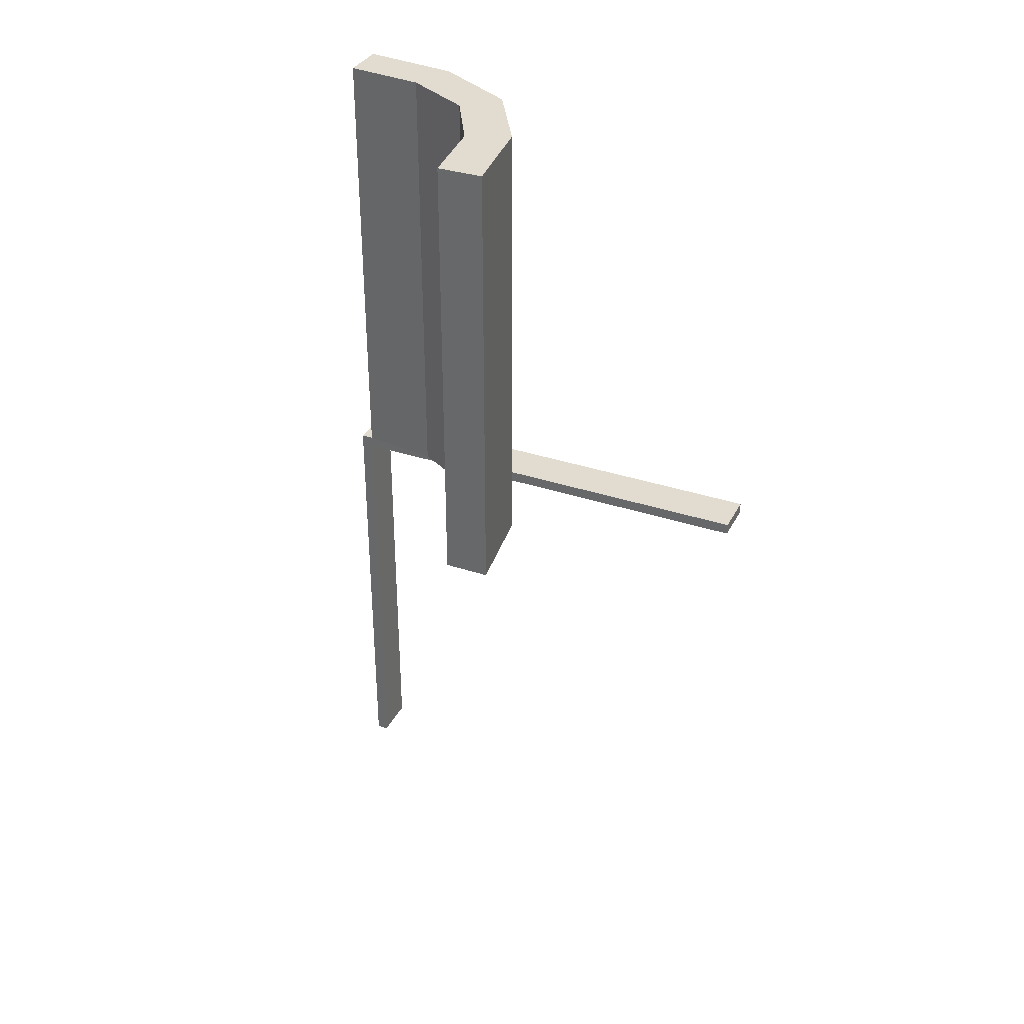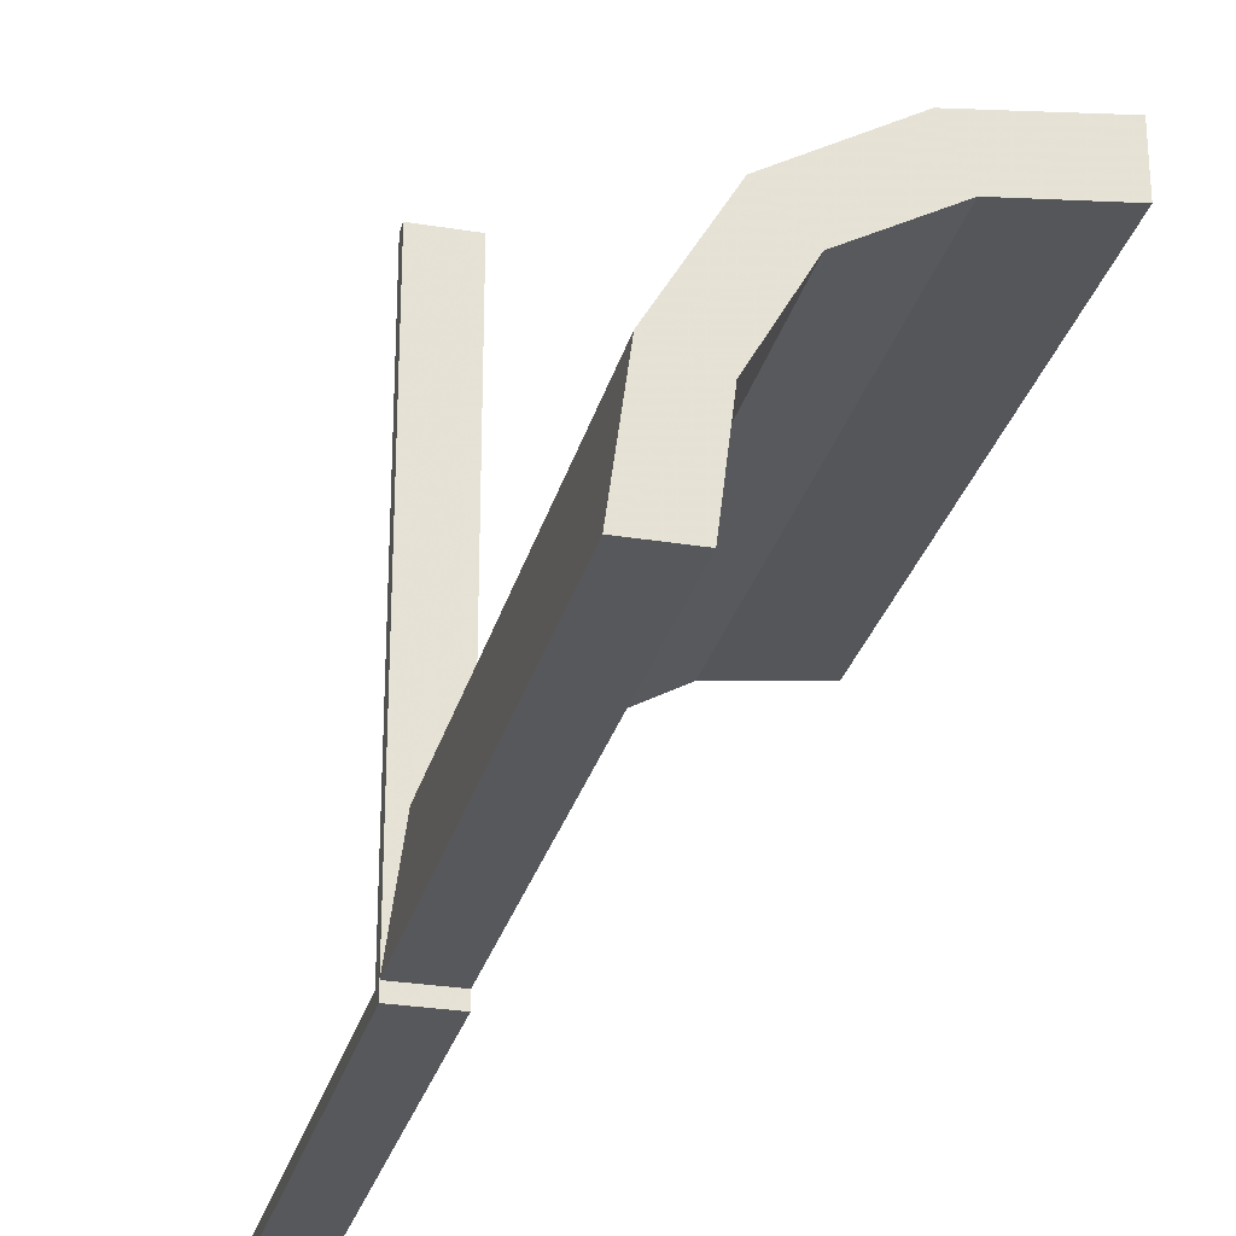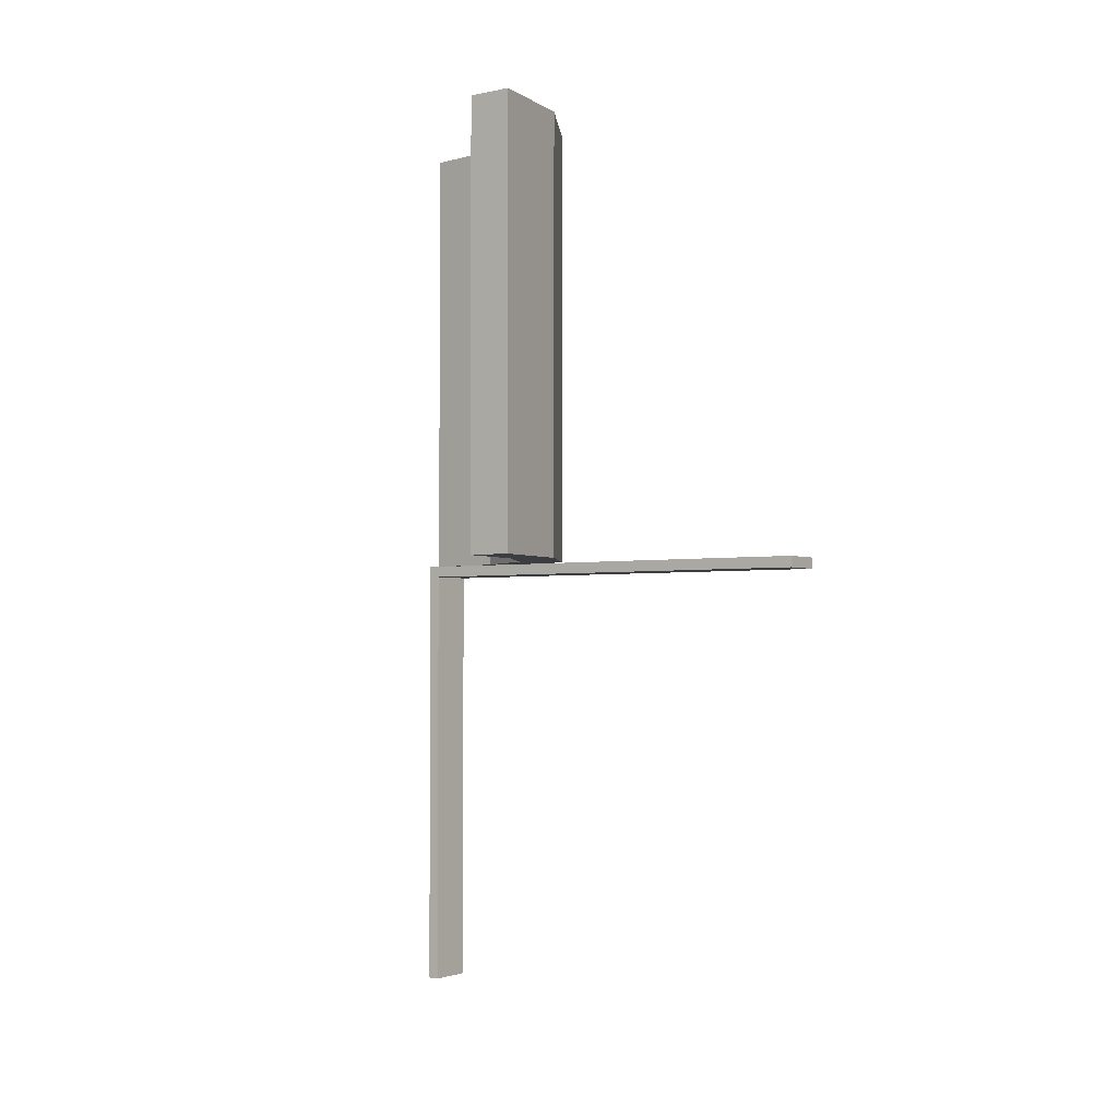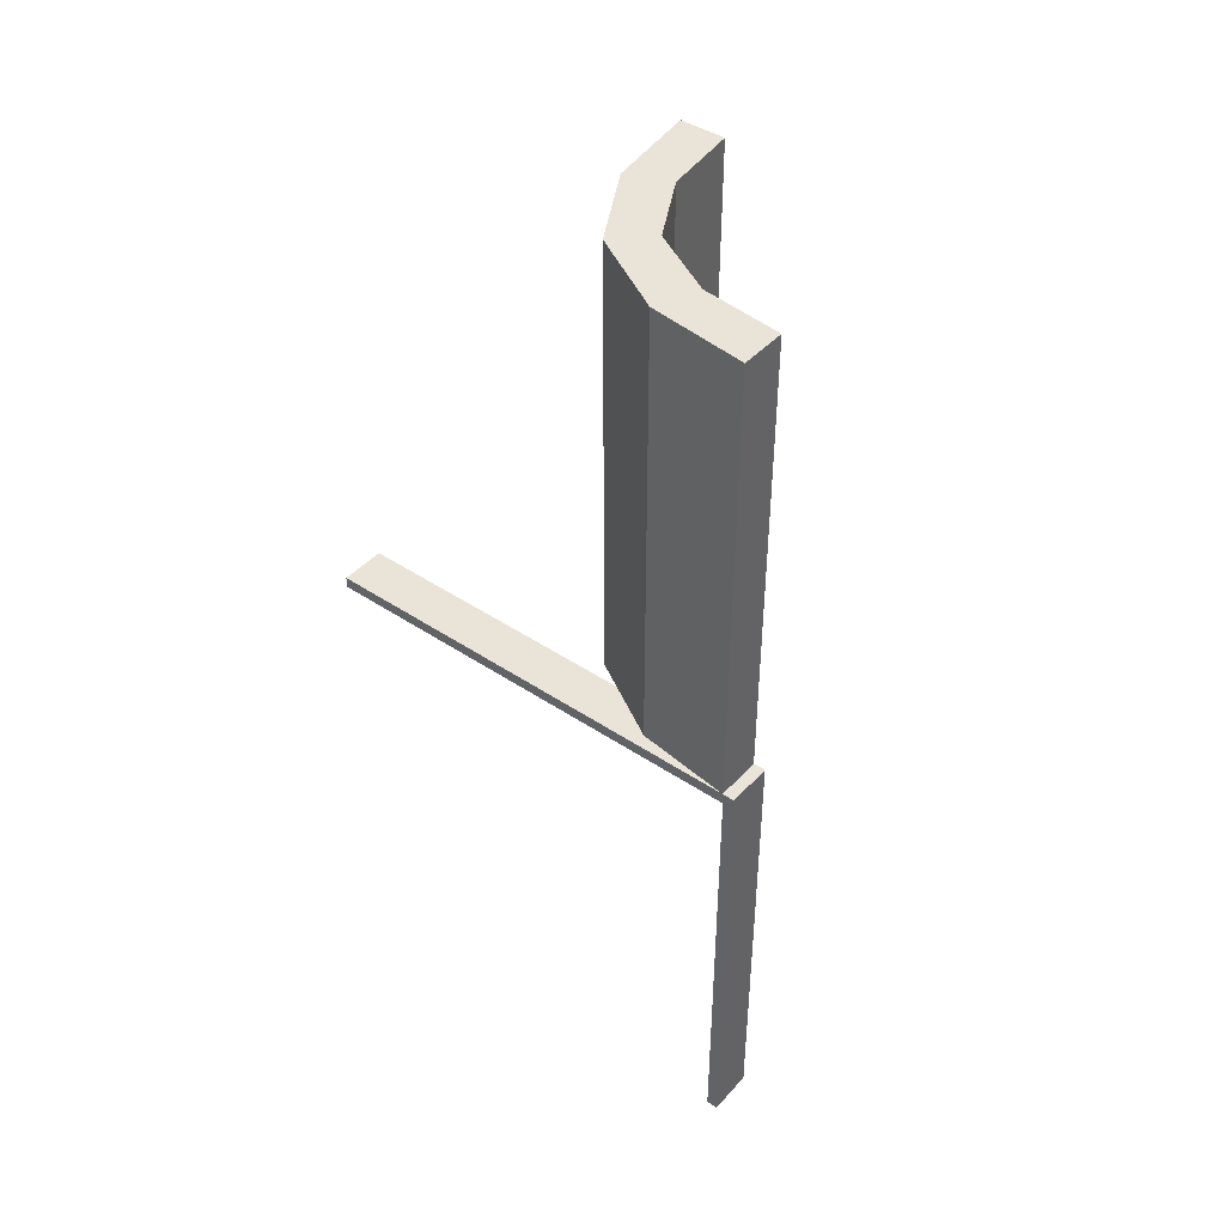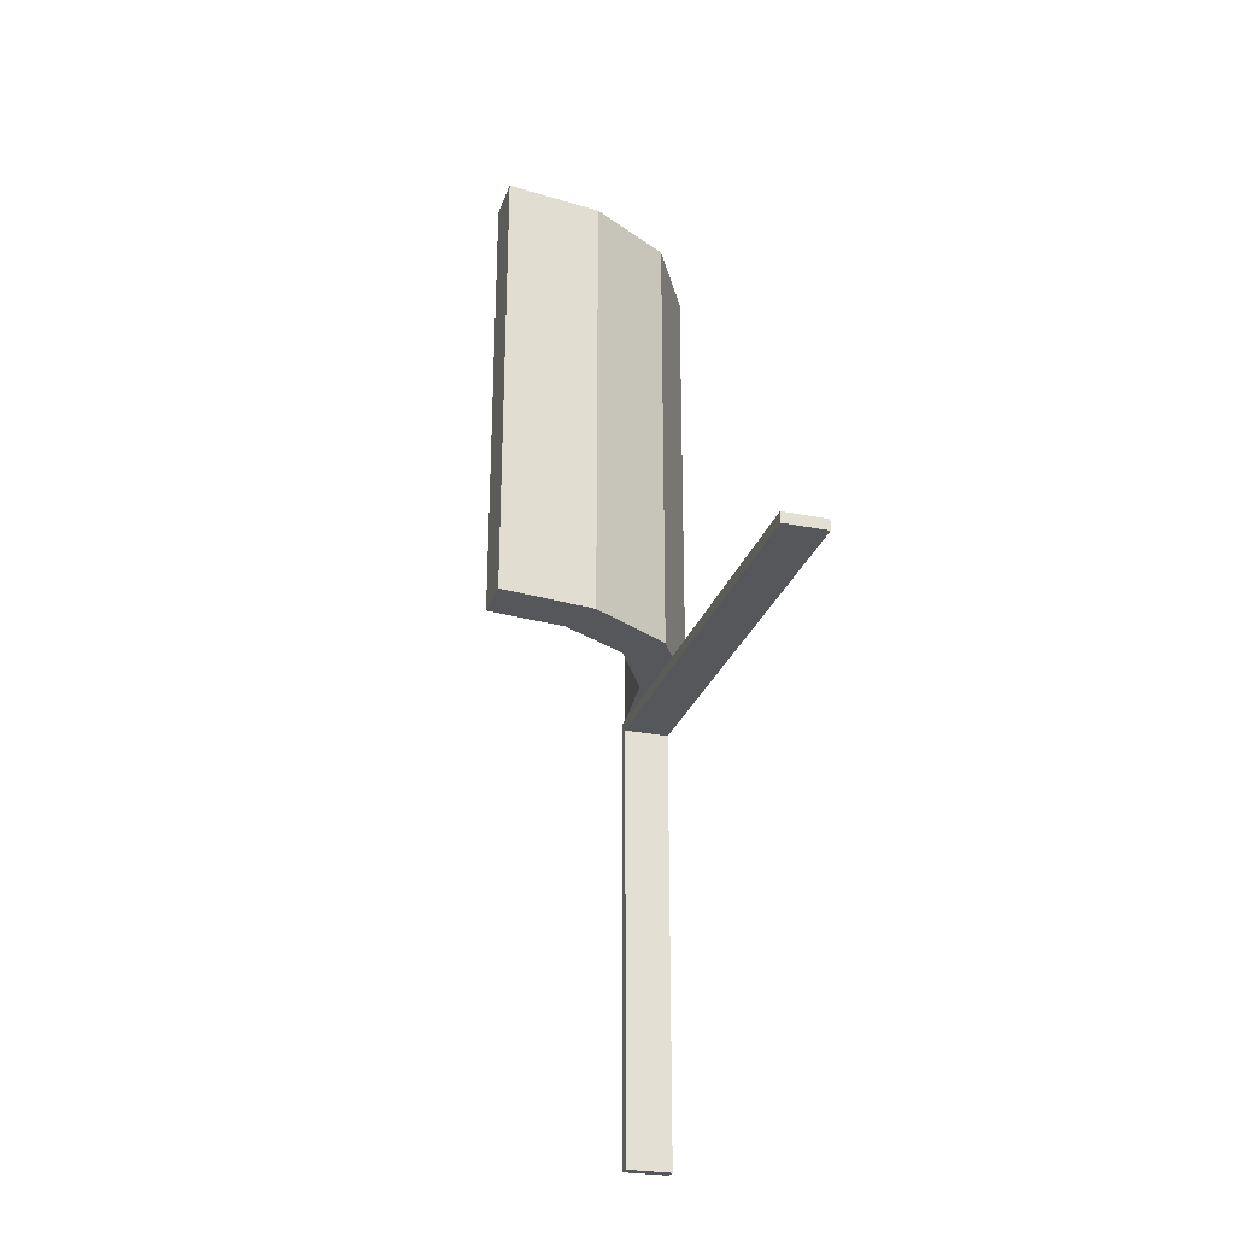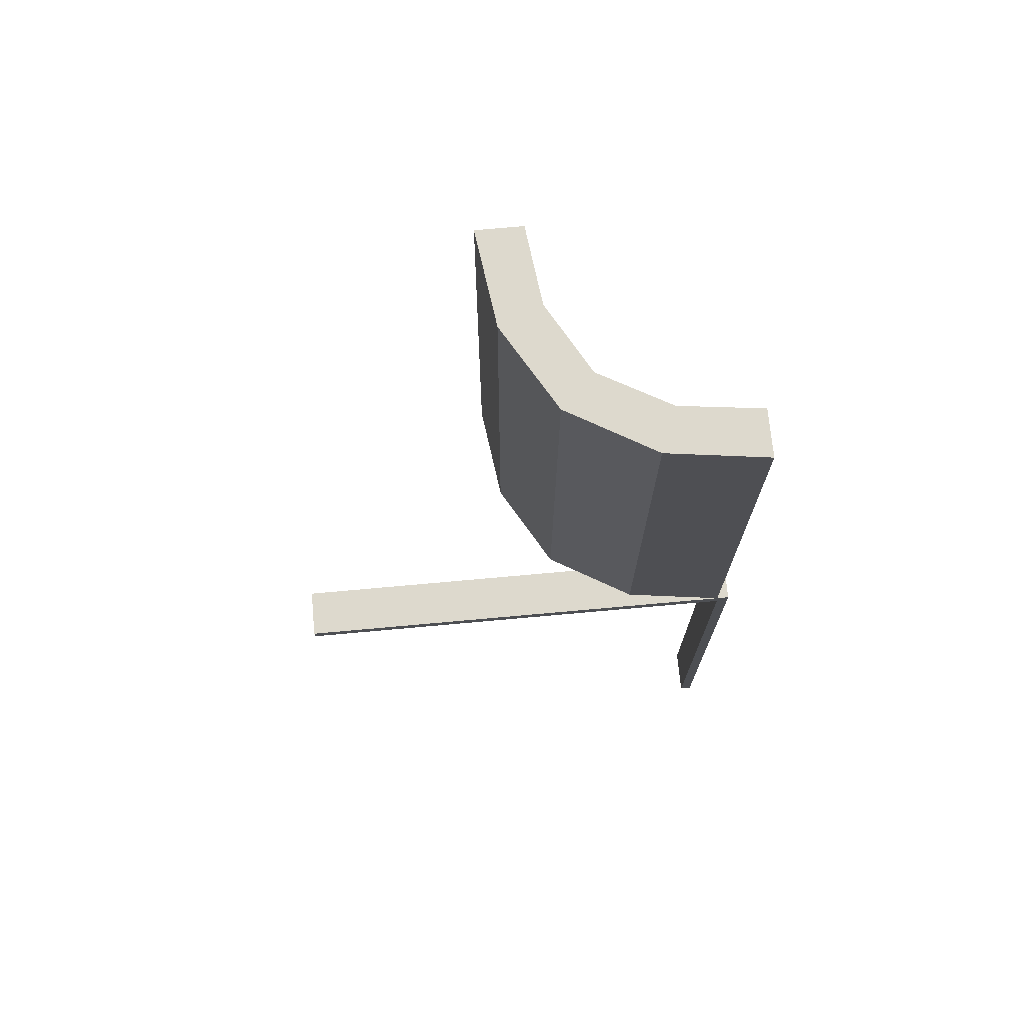
<metadata>
{"format":"obj","ext":"obj","renderer":"f3d","projection":"perspective","resolution":1024,"background":"white","views":[{"elev":34.4,"azim":114.2,"up":"+Z"},{"elev":-28.2,"azim":-14.0,"up":"+Y"},{"elev":-2.7,"azim":125.1,"up":"+Z"},{"elev":43.0,"azim":-51.5,"up":"+Z"},{"elev":-27.3,"azim":163.0,"up":"+Z"},{"elev":71.9,"azim":-95.2,"up":"+Z"}]}
</metadata>
<code>
v 0.402 -0.2846 0
v 0.402 -0.2846 0.5
v 0.4879 -0.2743 0
v 0.4879 -0.2743 0.5
v 0.4879 -0.2243 0
v 0.4879 -0.2243 0.5
v 0.3271 -0.3263 0
v 0.3271 -0.3263 0.25
v 0.3271 -0.3263 0.5
v 0.3826 -0.2383 0
v 0.3826 -0.2383 0.5
v 0.2855 -0.4005 0
v 0.2855 -0.4005 0.5
v 0.239 -0.3818 0
v 0.239 -0.3818 0.5
v 0.225 0 0
v 0.225 0 -0.0125
v 0.225 -0.4875 0
v 0.225 -0.4875 -0.5
v 0.225 -0.5 0
v 0.225 -0.5 -0.0125
v 0.225 -0.5 -0.5
v 0.225 -0.4868 0
v 0.225 -0.4868 0.5
v 0.2918 -0.291 0
v 0.2918 -0.291 0.25
v 0.2918 -0.291 0.5
v 0.275 0 0
v 0.275 0 -0.0125
v 0.275 -0.4875 0
v 0.275 -0.4875 -0.5
v 0.275 -0.5 0
v 0.275 -0.5 -0.0125
v 0.275 -0.5 -0.5
v 0.275 -0.4868 0
v 0.275 -0.4868 0.5
f 29 17 21
f 20 32 33
f 16 20 21
f 28 16 17
f 32 28 29
f 28 32 20
f 29 21 33
f 20 33 21
f 16 21 17
f 28 17 29
f 32 29 33
f 28 20 16
f 34 22 20
f 18 30 32
f 19 18 20
f 31 19 22
f 30 31 34
f 31 30 18
f 34 20 32
f 18 32 20
f 19 20 22
f 31 22 34
f 30 34 32
f 31 18 19
f 1 10 5
f 5 3 1
f 10 1 7
f 7 25 10
f 7 12 14
f 35 23 12
f 14 12 23
f 25 7 14
f 10 25 26
f 11 26 27
f 5 10 11
f 26 11 10
f 24 15 14
f 14 15 26
f 26 15 27
f 25 14 26
f 36 24 23
f 12 7 8
f 13 8 9
f 35 12 13
f 8 13 12
f 4 2 1
f 1 2 8
f 8 2 9
f 7 1 8
f 6 4 3
f 2 6 11
f 6 2 4
f 11 9 2
f 9 11 27
f 9 15 13
f 36 13 24
f 15 24 13
f 27 15 9
f 5 11 6
f 24 14 23
f 36 23 35
f 35 13 36
f 4 1 3
f 6 3 5

</code>
